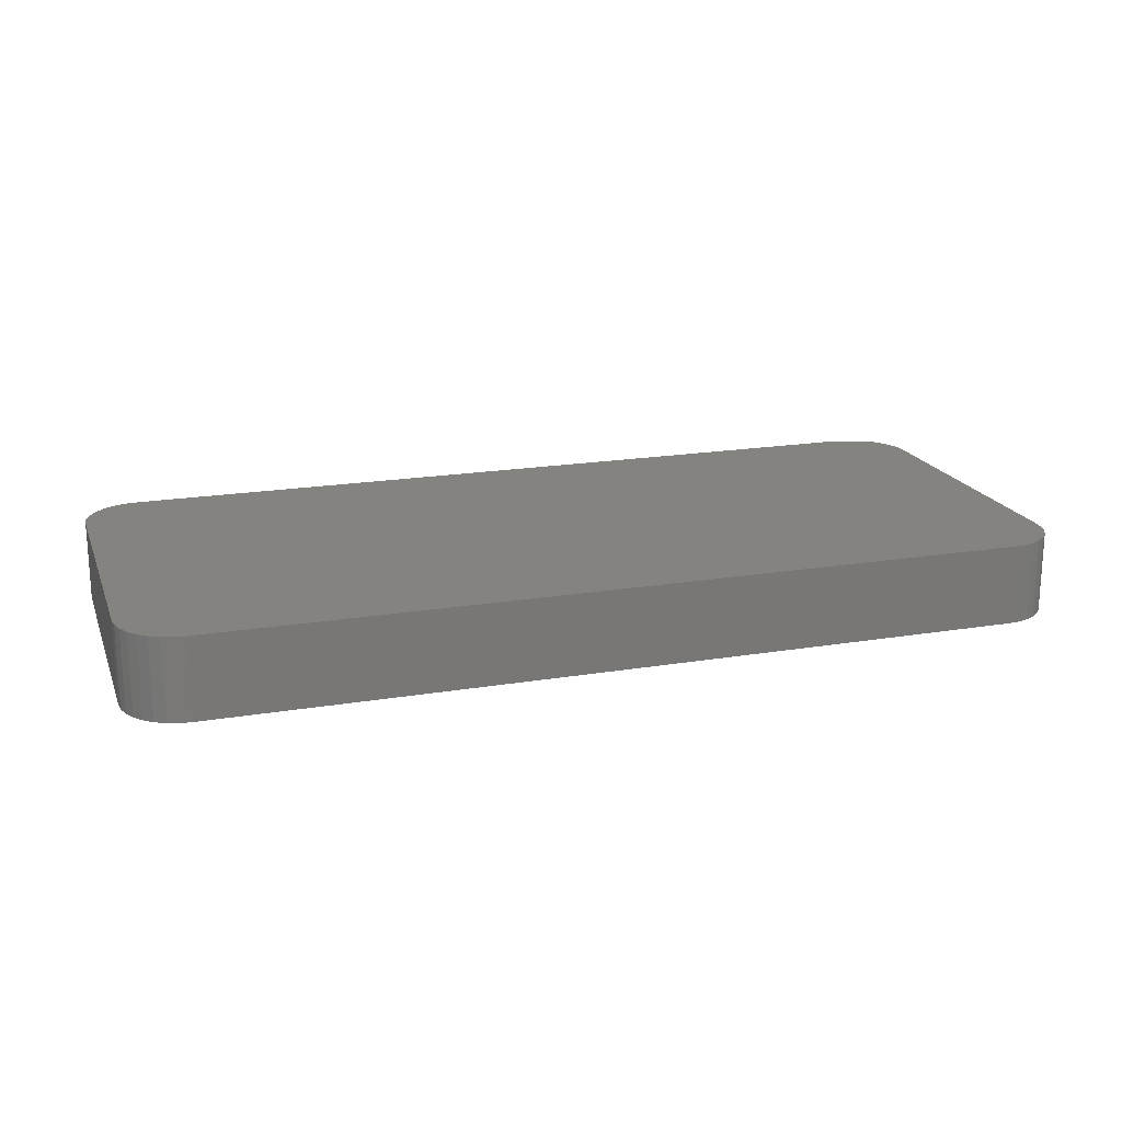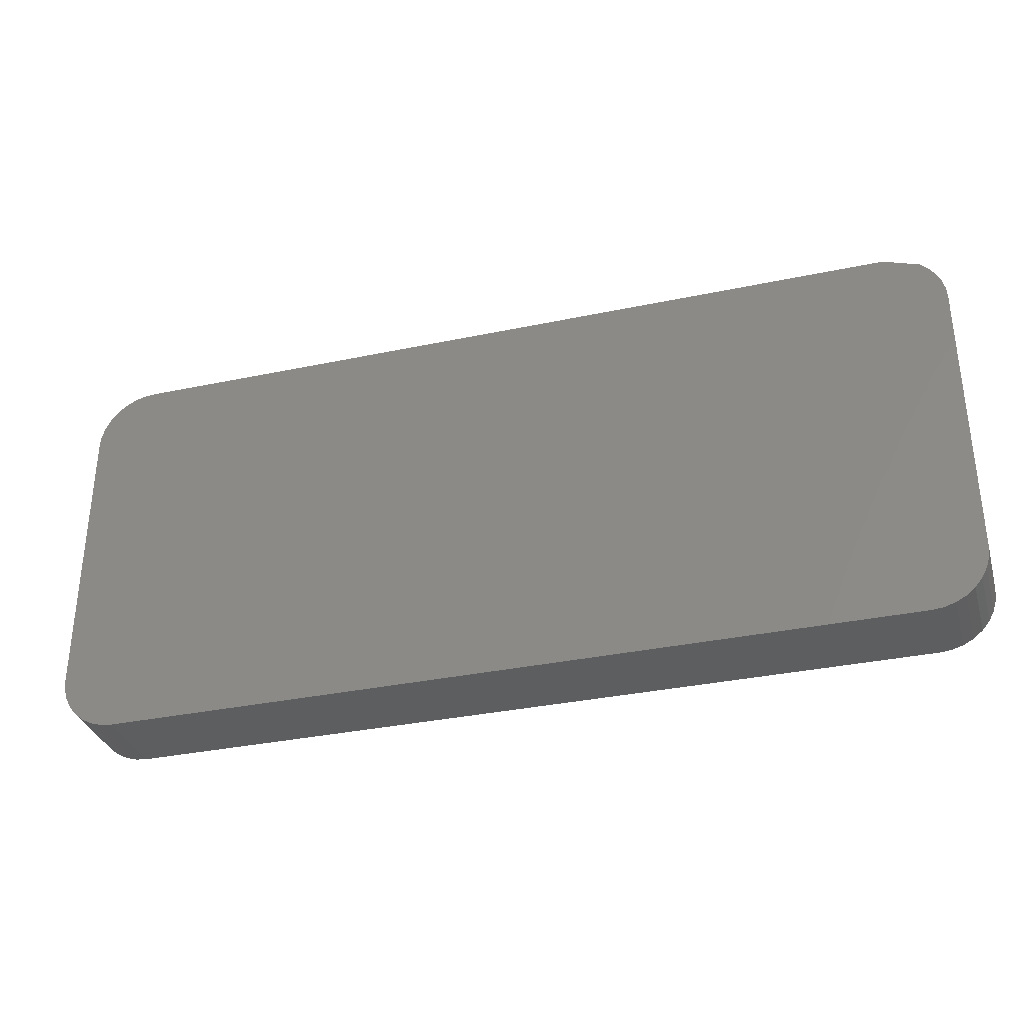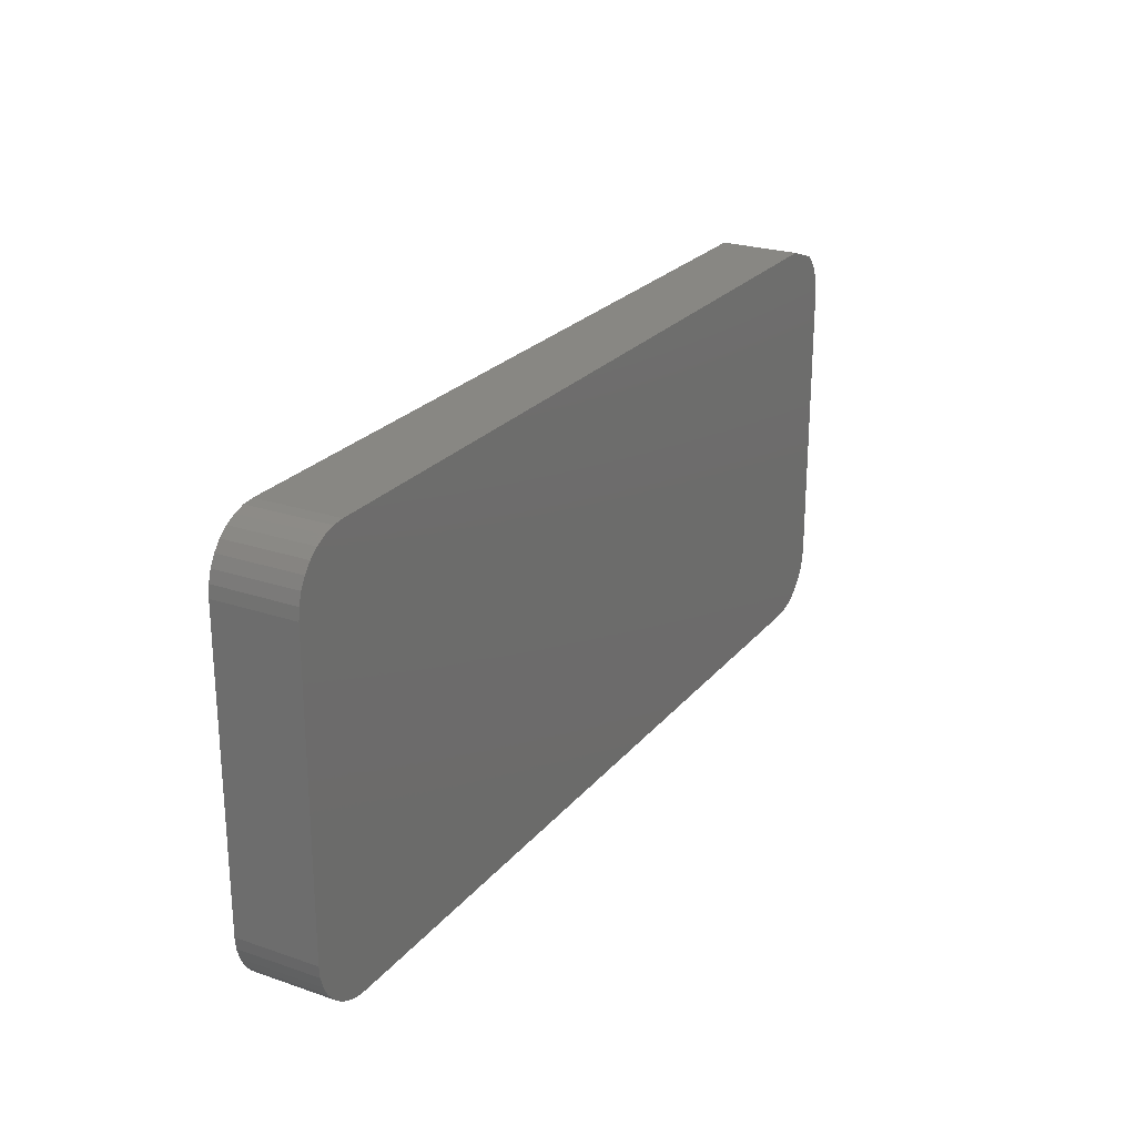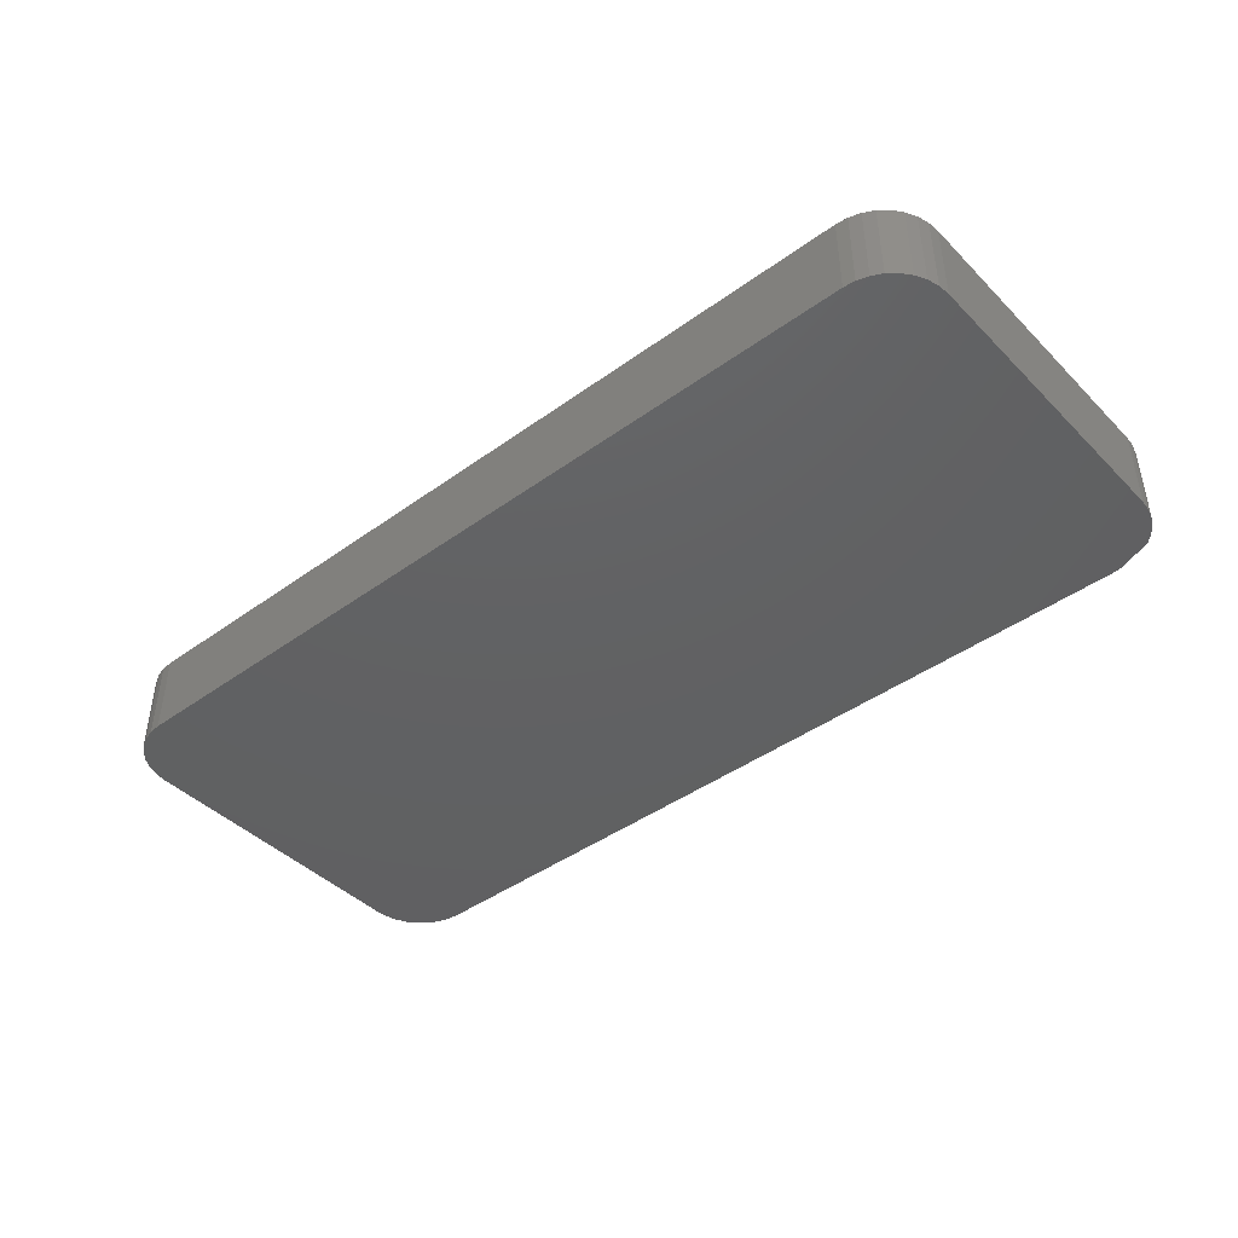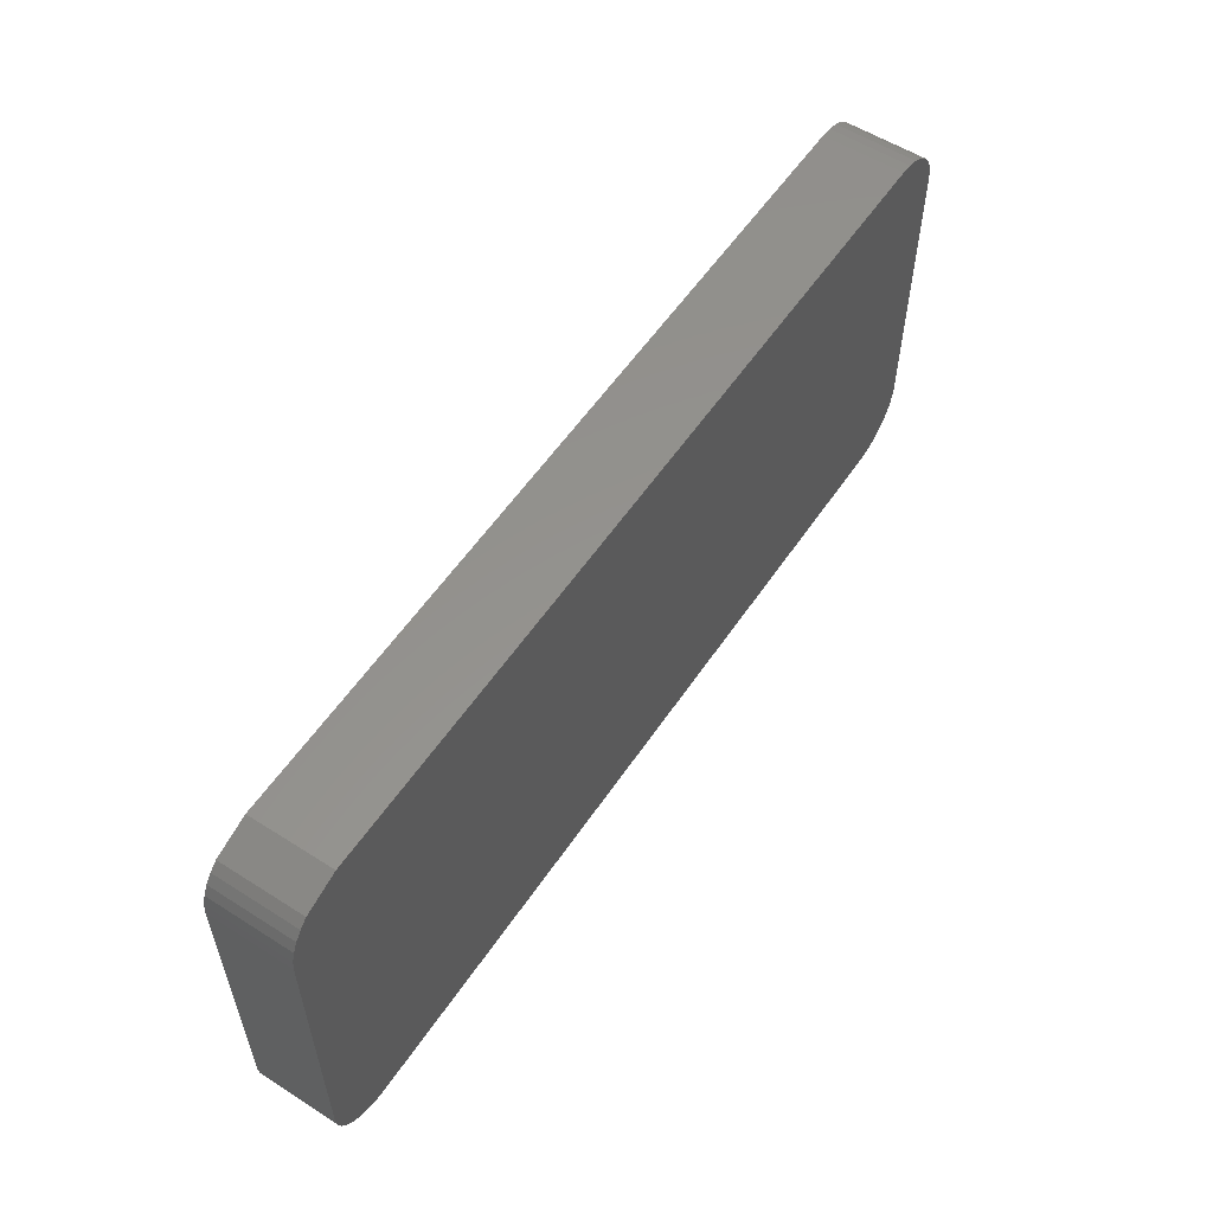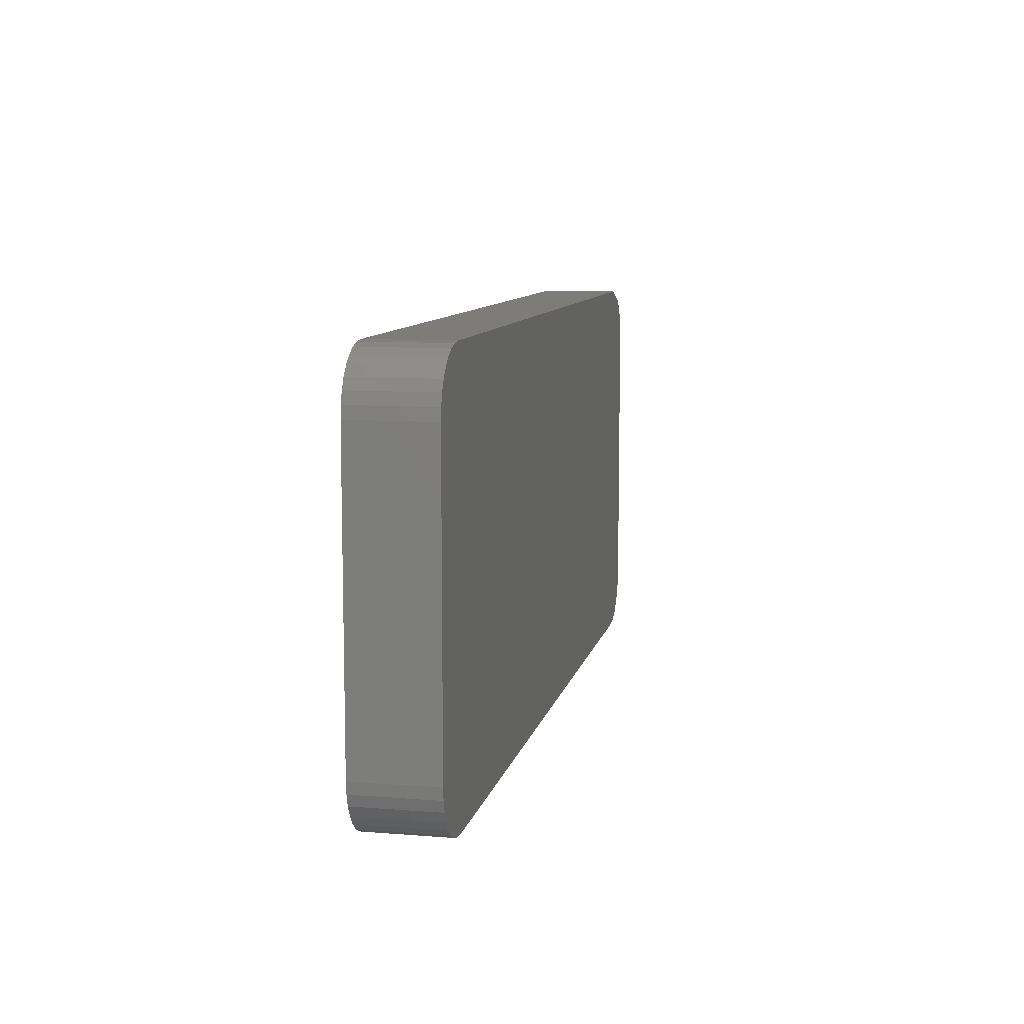
<metadata>
{"format":"stl","ext":"stl","renderer":"f3d","projection":"perspective","resolution":1024,"background":"white","views":[{"elev":18.9,"azim":162.4,"up":"+Y"},{"elev":-33.5,"azim":-163.9,"up":"+Z"},{"elev":24.1,"azim":119.4,"up":"+Z"},{"elev":-43.0,"azim":-139.4,"up":"+Y"},{"elev":56.4,"azim":-56.4,"up":"+Z"},{"elev":9.4,"azim":101.8,"up":"+Z"}]}
</metadata>
<code>
# stl→obj: 68 verts, 132 faces
v -0.6592 2.177e-17 0.02459
v -0.6592 -0.03125 0.02459
v -0.6588 2.204e-17 0.02869
v -0.6588 -0.03125 0.02869
v -0.6577 2.238e-17 0.03265
v -0.6577 -0.03125 0.03265
v -0.6559 2.278e-17 0.03635
v -0.6559 -0.03125 0.03635
v -0.6535 2.324e-17 0.03966
v -0.6535 -0.03125 0.03966
v -0.6505 2.373e-17 0.04248
v -0.6505 -0.03125 0.04248
v -0.3118 -0.03125 0.04346
v -0.3084 -0.03125 0.04064
v -0.3056 -0.03125 0.0372
v -0.3035 -0.03125 0.03327
v -0.3022 -0.03125 0.02902
v -0.3022 -0.03125 -0.09333
v -0.6575 -0.03125 -0.09758
v -0.3035 -0.03125 -0.09758
v -0.6554 -0.03125 -0.1015
v -0.3056 -0.03125 -0.1015
v -0.6526 -0.03125 -0.1049
v -0.3084 -0.03125 -0.1049
v -0.6491 -0.03125 -0.1078
v -0.3118 -0.03125 -0.1078
v -0.6452 -0.03125 -0.1099
v -0.3157 -0.03125 0.04556
v -0.32 -0.03125 0.04685
v -0.3244 -0.03125 0.04729
v -0.6365 -0.03125 0.04729
v -0.3157 -0.03125 -0.1099
v -0.6409 -0.03125 -0.1112
v -0.6365 -0.03125 -0.1116
v -0.3244 -0.03125 -0.1116
v -0.32 -0.03125 -0.1112
v -0.3017 -0.03125 0.02459
v -0.3017 -0.03125 -0.0889
v -0.6592 -0.03125 -0.0889
v -0.6588 -0.03125 -0.09333
v -0.3084 6.165e-17 0.04064
v -0.3118 6.143e-17 0.04346
v -0.3056 6.178e-17 0.0372
v -0.3035 6.179e-17 0.03327
v -0.3022 6.17e-17 0.02902
v -0.3035 5.389e-17 -0.09758
v -0.6575 1.454e-17 -0.09758
v -0.3022 5.427e-17 -0.09333
v -0.6554 1.455e-17 -0.1015
v -0.3056 5.344e-17 -0.1015
v -0.6526 1.467e-17 -0.1049
v -0.3084 5.293e-17 -0.1049
v -0.6491 1.49e-17 -0.1078
v -0.3118 5.239e-17 -0.1078
v -0.6452 1.522e-17 -0.1099
v -0.6365 2.52e-17 0.04729
v -0.3244 6.024e-17 0.04729
v -0.32 6.071e-17 0.04685
v -0.3157 6.111e-17 0.04556
v -0.3157 5.184e-17 -0.1099
v -0.32 5.13e-17 -0.1112
v -0.3244 5.103e-17 -0.1116
v -0.6365 1.609e-17 -0.1116
v -0.6409 1.562e-17 -0.1112
v -0.6588 1.463e-17 -0.09333
v -0.6592 1.483e-17 -0.0889
v -0.3017 5.456e-17 -0.0889
v -0.3017 6.111e-17 0.02459
f 1 2 3
f 3 2 4
f 3 4 5
f 5 4 6
f 5 6 7
f 7 6 8
f 7 8 9
f 9 8 10
f 9 10 11
f 11 10 12
f 13 10 14
f 14 10 8
f 14 8 15
f 15 8 6
f 15 6 16
f 16 6 4
f 16 4 17
f 18 19 20
f 20 19 21
f 20 21 22
f 22 21 23
f 22 23 24
f 24 23 25
f 24 25 26
f 26 25 27
f 12 10 13
f 12 13 28
f 12 28 29
f 12 29 30
f 12 30 31
f 32 26 27
f 32 27 33
f 32 33 34
f 32 34 35
f 32 35 36
f 17 4 37
f 37 4 2
f 37 2 38
f 38 2 39
f 38 39 18
f 18 39 40
f 18 40 19
f 41 9 42
f 7 9 41
f 43 7 41
f 5 7 43
f 44 5 43
f 3 5 44
f 45 3 44
f 46 47 48
f 49 47 46
f 50 49 46
f 51 49 50
f 52 51 50
f 53 51 52
f 54 53 52
f 55 53 54
f 11 56 57
f 11 57 58
f 11 58 59
f 11 59 42
f 11 42 9
f 60 61 62
f 60 62 63
f 60 63 64
f 60 64 55
f 60 55 54
f 47 65 48
f 48 65 66
f 48 66 67
f 67 66 1
f 67 1 68
f 68 1 3
f 68 3 45
f 30 57 31
f 31 57 56
f 31 56 12
f 12 56 11
f 2 1 39
f 39 1 66
f 57 30 58
f 58 30 29
f 58 29 59
f 59 29 28
f 59 28 42
f 42 28 13
f 42 13 41
f 41 13 14
f 41 14 43
f 43 14 15
f 43 15 44
f 44 15 16
f 44 16 45
f 45 16 17
f 45 17 68
f 68 17 37
f 38 67 37
f 37 67 68
f 67 38 48
f 48 38 18
f 48 18 46
f 46 18 20
f 46 20 50
f 50 20 22
f 50 22 52
f 52 22 24
f 52 24 54
f 54 24 26
f 54 26 60
f 60 26 32
f 60 32 61
f 61 32 36
f 61 36 62
f 62 36 35
f 34 63 35
f 35 63 62
f 63 34 64
f 64 34 33
f 64 33 55
f 55 33 27
f 55 27 53
f 53 27 25
f 53 25 51
f 51 25 23
f 51 23 49
f 49 23 21
f 49 21 47
f 47 21 19
f 47 19 65
f 65 19 40
f 65 40 66
f 66 40 39

</code>
